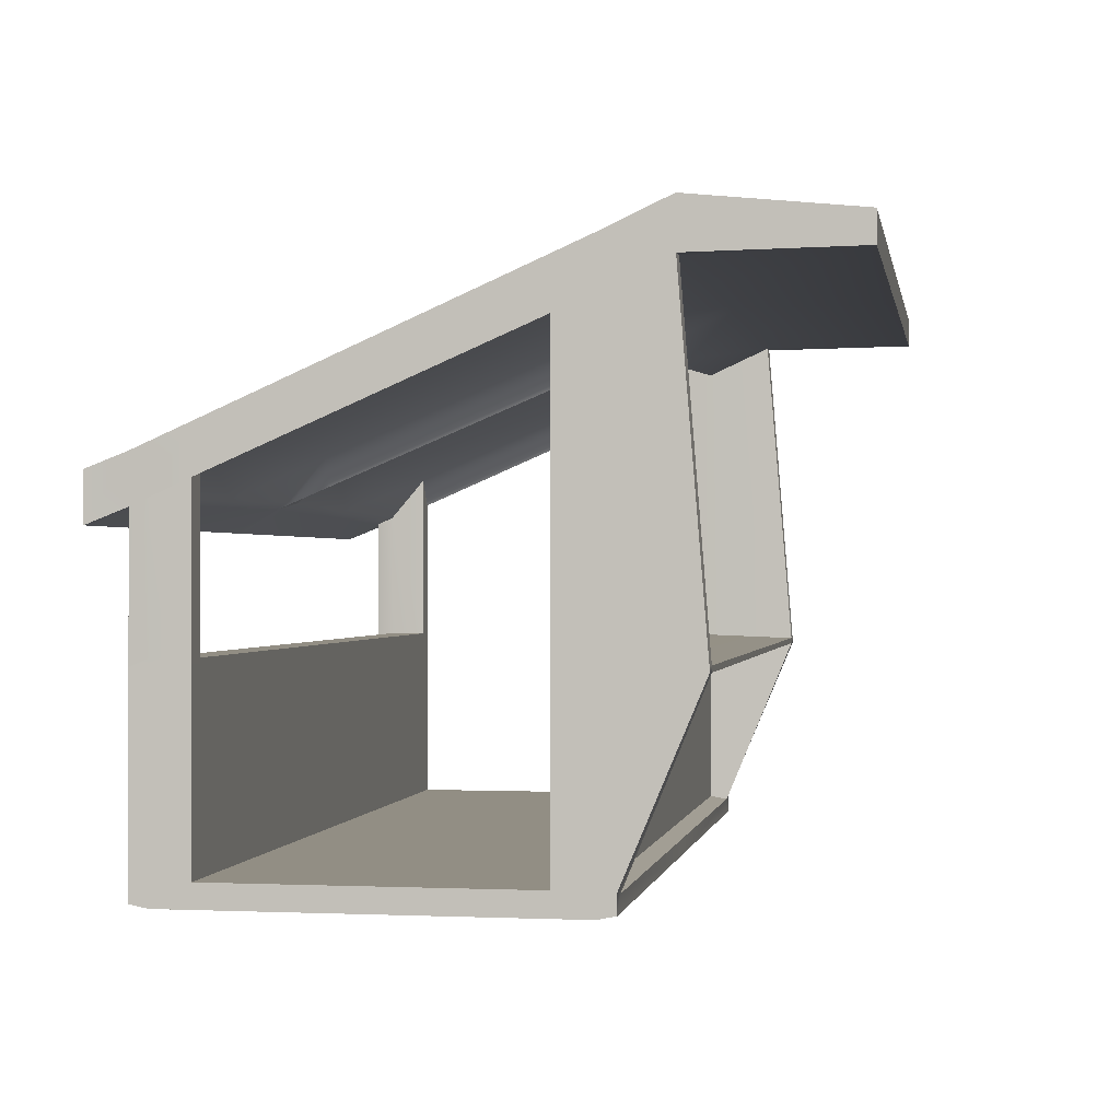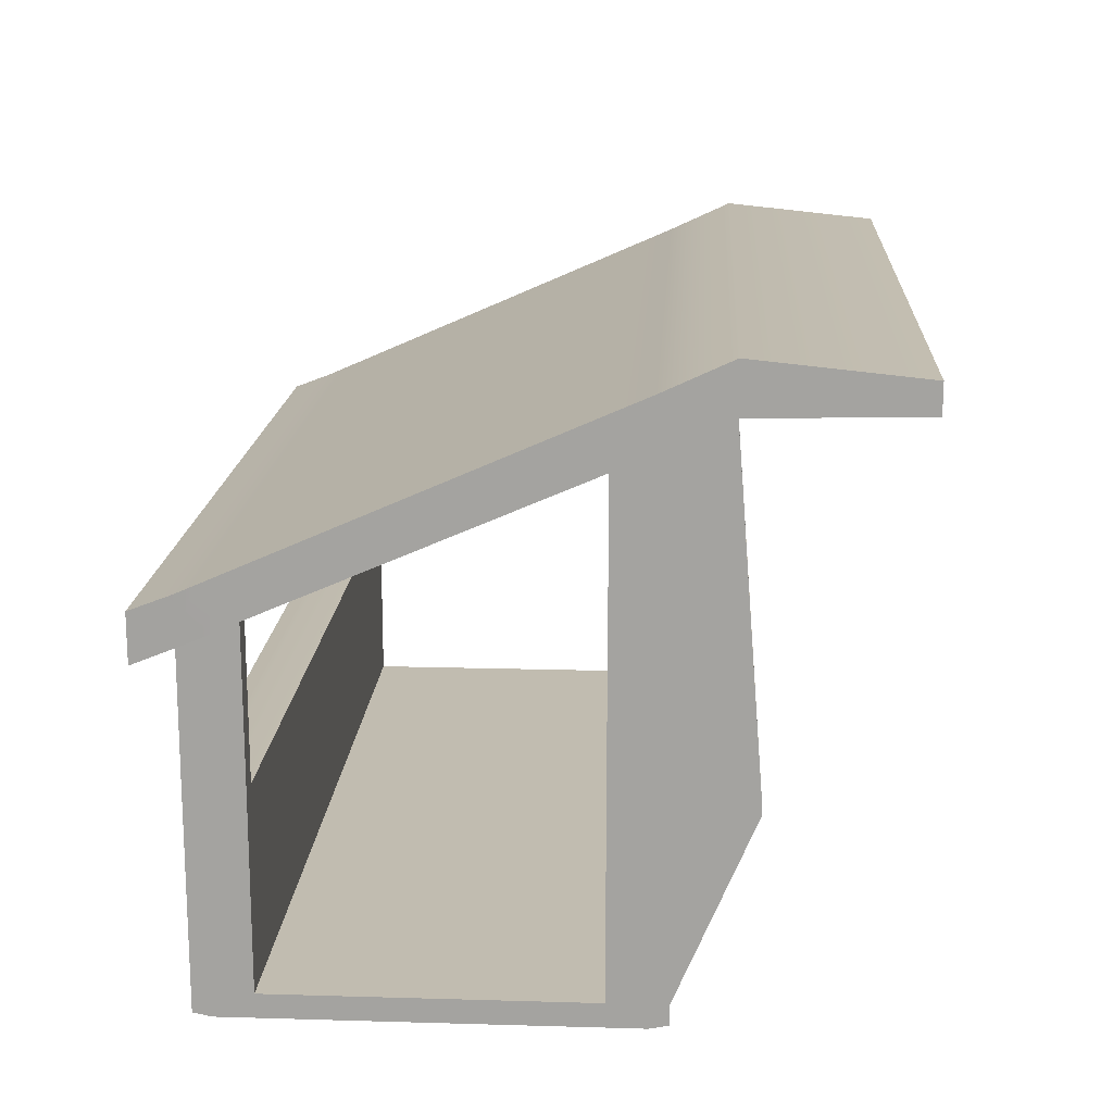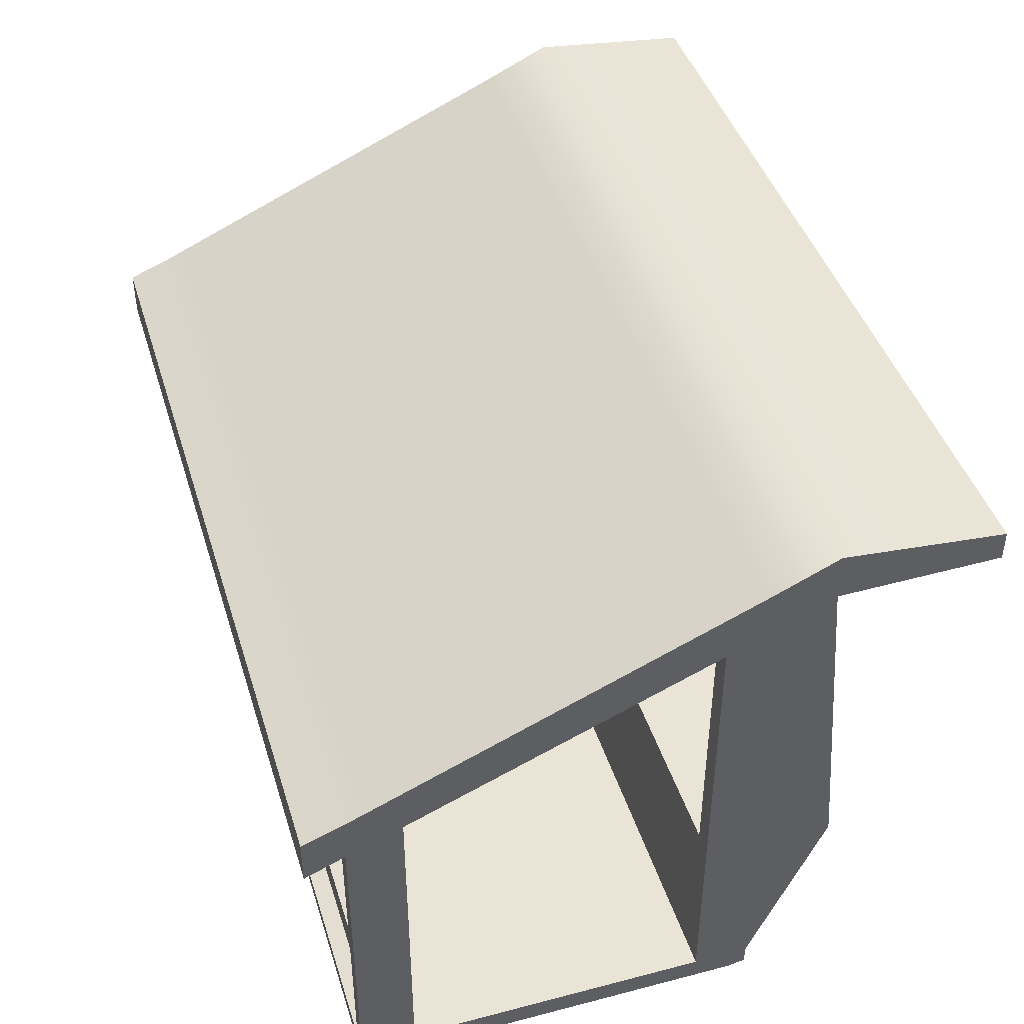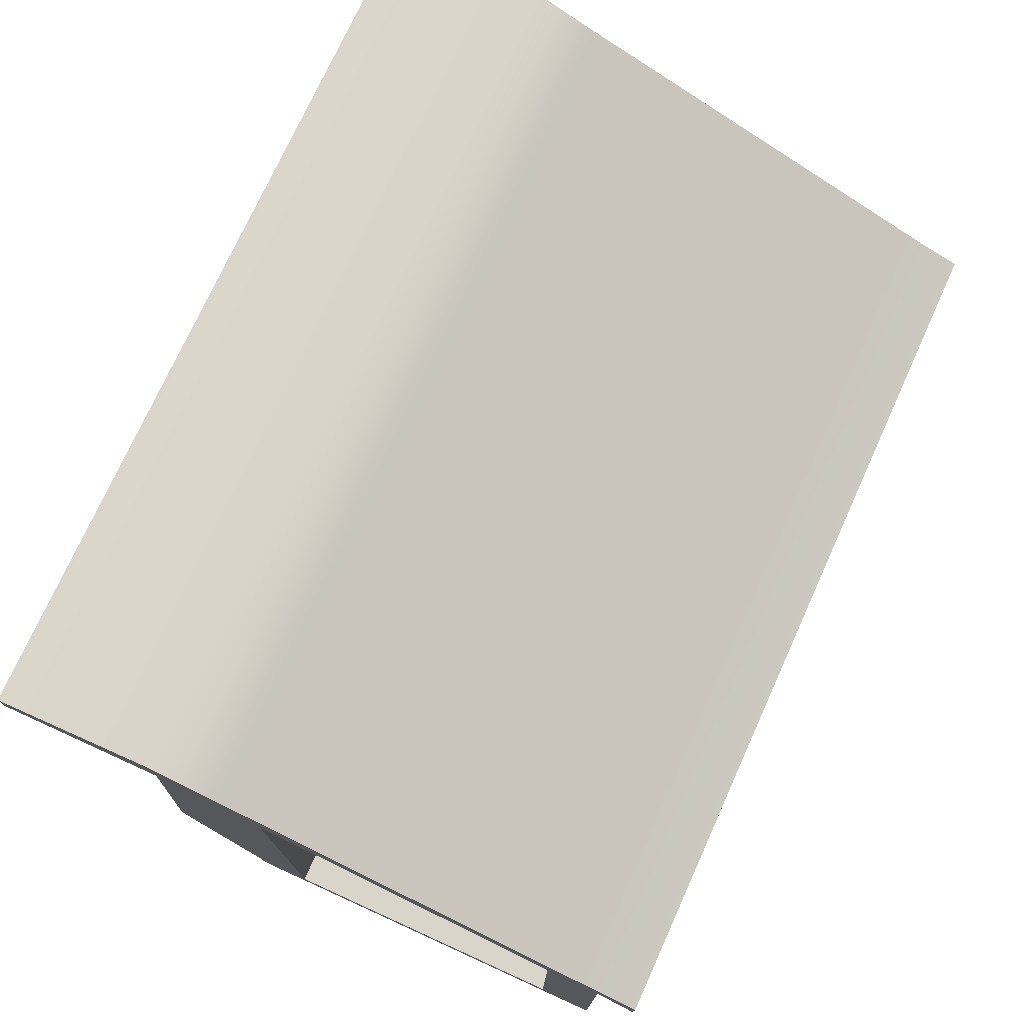
<metadata>
{"format":"obj","ext":"obj","renderer":"f3d","projection":"perspective","resolution":1024,"background":"white","views":[{"elev":-0.3,"azim":-80.1,"up":"+Y"},{"elev":16.4,"azim":-86.6,"up":"+Y"},{"elev":43.7,"azim":-107.0,"up":"+Y"},{"elev":74.6,"azim":114.4,"up":"+Y"}]}
</metadata>
<code>
v  -5.127 15.02 10.78
v  -5.127 15.84 10.78
v  -5.664 15.84 10.78
v  -5.664 15.02 10.78
v  5.816 15.02 10.78
v  5.816 15.84 10.78
v  0.0756 15.84 10.78
v  0.0756 15.02 10.78
v  -5.664 10.63 -6.501
v  -5.127 10.63 -6.501
v  -5.127 10.21 -7.61
v  -5.664 10.21 -7.61
v  0.0756 10.63 -6.501
v  5.816 10.63 -6.501
v  5.816 10.21 -7.61
v  0.0756 10.21 -7.61
v  -5.127 8.894 -7.61
v  -5.664 8.894 -7.61
v  5.816 8.894 -7.61
v  0.0756 8.894 -7.61
v  -5.127 9.561 -6.501
v  -5.664 9.569 -6.501
v  5.849 9.375 -6.501
v  0.0756 9.486 -6.501
v  6.398 10.63 -6.501
v  6.365 9.331 -6.501
v  6.398 8.894 -7.61
v  6.398 10.21 -7.61
v  6.398 15.02 10.78
v  6.398 15.84 10.78
v  6.398 11.3 -4.984
v  6.398 10.01 -4.971
v  6.398 9.544 -6.01
v  6.398 10.84 -6.029
v  0.0756 9.687 -6.029
v  5.816 9.587 -6.01
v  5.816 10.8 -4.971
v  0.0756 10.89 -4.984
v  -5.664 9.767 -6.029
v  -5.127 9.759 -6.029
v  -5.127 10.95 -4.984
v  -5.664 10.2 -4.984
v  -5.664 11.3 -4.984
v  -5.664 10.84 -6.029
v  -5.127 11.3 -4.984
v  -5.127 10.84 -6.029
v  5.816 11.3 -4.984
v  5.816 10.84 -6.029
v  0.0756 10.84 -6.029
v  0.0756 11.3 -4.984
v  6.398 13.65 3.472
v  5.816 14.42 3.472
v  0.0756 14.49 3.485
v  -5.127 14.5 3.485
v  -5.664 13.75 3.485
v  -5.664 15.01 3.485
v  -5.127 15.01 3.485
v  5.816 15.01 3.485
v  0.0756 15.01 3.485
v  6.398 15.01 3.485
v  5.816 14.12 4.491
v  0.0756 14.15 4.487
v  -5.664 14.16 4.487
v  -5.664 15.45 4.487
v  -5.127 15.45 4.487
v  5.816 15.45 4.487
v  0.0756 15.45 4.487
v  6.398 15.45 4.487
v  6.398 14.11 4.491
v  5.816 14.96 6.321
v  6.398 14.95 6.321
v  0.0756 14.99 6.312
v  -5.664 15 6.312
v  -5.127 15 6.312
v  -5.664 16.29 6.312
v  -5.127 16.29 6.312
v  5.816 16.29 6.312
v  0.0756 16.29 6.312
v  6.398 16.29 6.312
v  -5.127 14.16 4.487
v  -5.664 0.0883 4.995
v  5.915 0.0883 4.995
v  5.915 0.5293 4.995
v  -5.664 0.5293 4.995
v  -5.664 5.802 4.495
v  5.816 5.802 4.495
v  5.816 5.802 3.46
v  -5.664 5.802 3.46
v  -5.664 -0.0117 3.46
v  5.915 -0.0117 3.46
v  5.915 -0.0117 4.495
v  -5.664 -0.0117 4.495
v  6.398 -0.0117 4.495
v  6.398 -0.0117 3.46
v  6.398 0.6293 3.46
v  6.398 0.6293 4.495
v  -5.664 0.6293 4.495
v  -5.664 0.6293 3.46
v  -5.664 0.6293 -4.965
v  -5.664 -0.0117 -4.965
v  5.915 -0.0117 -4.965
v  6.398 -0.0117 -4.965
v  6.398 0.6293 -4.965
v  5.816 0.6293 3.46
v  5.816 0.6293 -4.965
v  5.816 0.6293 4.495
v  5.816 5.44 4.495
v  -5.664 5.44 4.495
v  6.398 5.44 3.46
v  6.398 5.44 4.495
v  -5.664 5.44 3.46
v  5.816 5.44 3.46
v  6.398 5.802 3.46
v  6.398 5.802 4.495
v  6.398 0.0883 4.995
v  6.398 0.6293 4.995
v  5.915 5.54 7.07
v  6.398 5.54 7.07
v  5.915 5.702 7.07
v  6.398 5.702 7.07
v  -5.664 5.702 7.07
v  -5.664 5.54 7.07
v  -5.664 0.0883 -6.501
v  -5.664 0.5293 -6.501
v  5.915 0.5293 -6.501
v  5.915 0.0883 -6.501
v  -5.664 5.802 -6.001
v  -5.664 5.802 -4.965
v  5.816 5.802 -4.965
v  5.816 5.802 -6.001
v  -5.664 -0.0117 -6.001
v  5.915 -0.0117 -6.001
v  6.398 -0.0117 -6.001
v  6.398 0.6293 -6.001
v  -5.664 0.6293 -6.001
v  -5.664 5.44 -6.001
v  5.816 5.44 -6.001
v  5.816 0.6293 -6.001
v  6.398 5.44 -6.001
v  6.398 5.44 -4.965
v  5.816 5.44 -4.965
v  -5.664 5.44 -4.965
v  6.398 5.802 -6.001
v  6.398 5.802 -4.965
v  6.398 0.6293 -6.501
v  6.398 0.0883 -6.501
v  5.915 5.54 -6.501
v  6.398 5.54 -6.501
v  5.915 5.702 -6.501
v  6.398 5.702 -6.501
v  -5.664 5.54 -6.501
v  -5.664 5.702 -6.501
v  -6.202 15.02 10.78
v  -6.202 15.84 10.78
v  -17.14 15.02 10.78
v  -11.4 15.02 10.78
v  -11.4 15.84 10.78
v  -17.14 15.84 10.78
v  -6.202 10.21 -7.61
v  -6.202 10.63 -6.501
v  -11.4 10.63 -6.501
v  -11.4 10.21 -7.61
v  -17.14 10.21 -7.61
v  -17.14 10.63 -6.501
v  -6.202 8.894 -7.61
v  -11.4 8.894 -7.61
v  -17.14 8.894 -7.61
v  -6.202 9.561 -6.501
v  -11.4 9.486 -6.501
v  -17.18 9.375 -6.501
v  -17.73 10.63 -6.501
v  -17.73 10.21 -7.61
v  -17.73 8.894 -7.61
v  -17.69 9.331 -6.501
v  -17.73 15.02 10.78
v  -17.73 15.84 10.78
v  -17.73 11.3 -4.984
v  -17.73 10.84 -6.029
v  -17.73 9.544 -6.01
v  -17.73 10.01 -4.971
v  -11.4 9.687 -6.029
v  -11.4 10.89 -4.984
v  -17.14 10.8 -4.971
v  -17.14 9.587 -6.01
v  -6.202 10.95 -4.984
v  -6.202 9.759 -6.029
v  -6.202 11.3 -4.984
v  -6.202 10.84 -6.029
v  -17.14 11.3 -4.984
v  -11.4 11.3 -4.984
v  -11.4 10.84 -6.029
v  -17.14 10.84 -6.029
v  -17.14 14.42 3.472
v  -17.73 13.65 3.472
v  -11.4 14.49 3.485
v  -6.202 14.5 3.485
v  -6.202 15.01 3.485
v  -17.14 15.01 3.485
v  -11.4 15.01 3.485
v  -17.73 15.01 3.485
v  -11.4 14.15 4.487
v  -17.14 14.12 4.491
v  -6.202 15.45 4.487
v  -17.14 15.45 4.487
v  -11.4 15.45 4.487
v  -17.73 15.45 4.487
v  -17.73 14.11 4.491
v  -17.14 14.96 6.321
v  -17.73 14.95 6.321
v  -11.4 14.99 6.312
v  -6.202 15 6.312
v  -6.202 16.29 6.312
v  -11.4 16.29 6.312
v  -17.14 16.29 6.312
v  -17.73 16.29 6.312
v  -6.202 14.16 4.487
v  -17.24 0.5293 4.995
v  -17.24 0.0883 4.995
v  -17.14 5.802 3.46
v  -17.14 5.802 4.495
v  -17.24 -0.0117 4.495
v  -17.24 -0.0117 3.46
v  -17.73 -0.0117 4.495
v  -17.73 0.6293 4.495
v  -17.73 0.6293 3.46
v  -17.73 -0.0117 3.46
v  -17.24 -0.0117 -4.965
v  -17.73 0.6293 -4.965
v  -17.73 -0.0117 -4.965
v  -17.14 0.6293 -4.965
v  -17.14 0.6293 3.46
v  -17.14 5.44 4.495
v  -17.14 0.6293 4.495
v  -17.73 5.44 4.495
v  -17.73 5.44 3.46
v  -17.14 5.44 3.46
v  -17.73 5.802 4.495
v  -17.73 5.802 3.46
v  -17.73 0.6293 4.995
v  -17.73 0.0883 4.995
v  -17.24 5.54 7.07
v  -17.73 5.54 7.07
v  -17.24 5.702 7.07
v  -17.73 5.702 7.07
v  -17.24 0.0883 -6.501
v  -17.24 0.5293 -6.501
v  -17.14 5.802 -6.001
v  -17.14 5.802 -4.965
v  -17.24 -0.0117 -6.001
v  -17.73 -0.0117 -6.001
v  -17.73 0.6293 -6.001
v  -17.14 0.6293 -6.001
v  -17.14 5.44 -6.001
v  -17.73 5.44 -4.965
v  -17.73 5.44 -6.001
v  -17.14 5.44 -4.965
v  -17.73 5.802 -4.965
v  -17.73 5.802 -6.001
v  -17.73 0.0883 -6.501
v  -17.73 0.6293 -6.501
v  -17.24 5.54 -6.501
v  -17.73 5.54 -6.501
v  -17.24 5.702 -6.501
v  -17.73 5.702 -6.501
g modulo
f 1 2 3
f 3 4 1
f 5 6 7
f 7 8 5
f 9 10 11
f 11 12 9
f 13 14 15
f 15 16 13
f 11 17 18
f 18 12 11
f 15 19 20
f 20 16 15
f 17 21 22
f 22 18 17
f 19 23 24
f 24 20 19
f 25 26 27
f 27 28 25
f 22 9 12
f 12 18 22
f 29 30 6
f 6 5 29
f 14 25 28
f 28 15 14
f 28 27 19
f 19 15 28
f 27 26 23
f 23 19 27
f 31 32 33
f 33 34 31
f 35 36 37
f 37 38 35
f 39 40 41
f 41 42 39
f 42 43 44
f 44 39 42
f 45 46 44
f 44 43 45
f 47 48 49
f 49 50 47
f 31 34 48
f 48 47 31
f 34 25 14
f 14 48 34
f 49 48 14
f 14 13 49
f 44 46 10
f 10 9 44
f 39 44 9
f 9 22 39
f 22 21 40
f 40 39 22
f 24 23 36
f 36 35 24
f 34 33 26
f 26 25 34
f 37 32 51
f 51 52 37
f 38 37 52
f 52 53 38
f 42 41 54
f 54 55 42
f 55 56 43
f 43 42 55
f 57 45 43
f 43 56 57
f 58 47 50
f 50 59 58
f 60 31 47
f 47 58 60
f 60 51 32
f 32 31 60
f 53 52 61
f 61 62 53
f 63 64 56
f 56 55 63
f 65 57 56
f 56 64 65
f 66 58 59
f 59 67 66
f 68 60 58
f 58 66 68
f 68 69 51
f 51 60 68
f 70 71 29
f 29 5 70
f 72 70 5
f 5 8 72
f 73 74 1
f 1 4 73
f 4 3 75
f 75 73 4
f 2 76 75
f 75 3 2
f 6 77 78
f 78 7 6
f 30 79 77
f 77 6 30
f 29 71 79
f 79 30 29
f 79 68 66
f 66 77 79
f 78 77 66
f 66 67 78
f 75 76 65
f 65 64 75
f 73 75 64
f 64 63 73
f 63 80 74
f 74 73 63
f 62 61 70
f 70 72 62
f 79 71 69
f 69 68 79
f 81 82 83
f 83 84 81
f 85 86 87
f 87 88 85
f 89 90 91
f 91 92 89
f 93 94 95
f 95 96 93
f 89 92 97
f 97 98 89
f 89 98 99
f 99 100 89
f 90 89 100
f 100 101 90
f 95 94 102
f 102 103 95
f 98 104 105
f 105 99 98
f 97 106 107
f 107 108 97
f 96 95 109
f 109 110 96
f 104 98 111
f 111 112 104
f 98 97 108
f 108 111 98
f 110 109 113
f 113 114 110
f 111 108 85
f 85 88 111
f 91 90 94
f 94 93 91
f 90 104 95
f 95 94 90
f 83 82 115
f 115 116 83
f 104 112 109
f 109 95 104
f 117 83 116
f 116 118 117
f 112 87 113
f 113 109 112
f 52 61 69
f 69 51 52
f 119 117 118
f 118 120 119
f 87 86 61
f 61 52 87
f 119 120 71
f 71 70 119
f 114 113 51
f 51 69 114
f 113 87 52
f 52 51 113
f 111 88 87
f 87 112 111
f 117 119 121
f 121 122 117
f 104 90 94
f 94 95 104
f 94 90 101
f 101 102 94
f 104 95 103
f 103 105 104
f 123 124 125
f 125 126 123
f 127 128 129
f 129 130 127
f 100 131 132
f 132 101 100
f 133 134 103
f 103 102 133
f 100 99 135
f 135 131 100
f 135 136 137
f 137 138 135
f 134 139 140
f 140 103 134
f 105 141 142
f 142 99 105
f 99 142 136
f 136 135 99
f 139 143 144
f 144 140 139
f 142 128 127
f 127 136 142
f 132 133 102
f 102 101 132
f 101 102 103
f 103 105 101
f 125 145 146
f 146 126 125
f 105 103 140
f 140 141 105
f 147 148 145
f 145 125 147
f 141 140 144
f 144 129 141
f 37 32 33
f 33 36 37
f 149 150 148
f 148 147 149
f 129 37 36
f 36 130 129
f 149 23 26
f 26 150 149
f 143 33 32
f 32 144 143
f 144 32 37
f 37 129 144
f 142 141 129
f 129 128 142
f 147 151 152
f 152 149 147
f 105 103 102
f 102 101 105
f 92 91 82
f 82 81 92
f 106 97 84
f 84 83 106
f 97 92 81
f 81 84 97
f 91 93 115
f 115 82 91
f 93 96 116
f 116 115 93
f 107 106 83
f 83 117 107
f 96 110 118
f 118 116 96
f 110 114 120
f 120 118 110
f 114 69 71
f 71 120 114
f 69 61 70
f 70 71 69
f 61 86 119
f 119 70 61
f 86 85 121
f 121 119 86
f 85 108 122
f 122 121 85
f 108 107 117
f 117 122 108
f 131 135 124
f 124 123 131
f 135 138 125
f 125 124 135
f 132 131 123
f 123 126 132
f 134 133 146
f 146 145 134
f 133 132 126
f 126 146 133
f 139 134 145
f 145 148 139
f 138 137 147
f 147 125 138
f 143 139 148
f 148 150 143
f 130 36 23
f 23 149 130
f 36 33 26
f 26 23 36
f 33 143 150
f 150 26 33
f 137 136 151
f 151 147 137
f 136 127 152
f 152 151 136
f 127 130 149
f 149 152 127
f 80 63 55
f 55 54 80
f 8 7 2
f 2 1 8
f 7 78 76
f 76 2 7
f 65 76 78
f 78 67 65
f 67 59 57
f 57 65 67
f 59 50 45
f 45 57 59
f 50 49 46
f 46 45 50
f 10 46 49
f 49 13 10
f 11 10 13
f 13 16 11
f 16 20 17
f 17 11 16
f 20 24 21
f 21 17 20
f 40 21 24
f 24 35 40
f 41 40 35
f 35 38 41
f 54 41 38
f 38 53 54
f 62 80 54
f 54 53 62
f 74 80 62
f 62 72 74
f 1 74 72
f 72 8 1
f 153 4 3
f 3 154 153
f 155 156 157
f 157 158 155
f 9 12 159
f 159 160 9
f 161 162 163
f 163 164 161
f 159 12 18
f 18 165 159
f 163 162 166
f 166 167 163
f 165 18 22
f 22 168 165
f 167 166 169
f 169 170 167
f 171 172 173
f 173 174 171
f 22 18 12
f 12 9 22
f 175 155 158
f 158 176 175
f 164 163 172
f 172 171 164
f 172 163 167
f 167 173 172
f 173 167 170
f 170 174 173
f 177 178 179
f 179 180 177
f 181 182 183
f 183 184 181
f 39 42 185
f 185 186 39
f 42 39 44
f 44 43 42
f 187 43 44
f 44 188 187
f 189 190 191
f 191 192 189
f 177 189 192
f 192 178 177
f 178 192 164
f 164 171 178
f 191 161 164
f 164 192 191
f 44 9 160
f 160 188 44
f 39 22 9
f 9 44 39
f 22 39 186
f 186 168 22
f 169 181 184
f 184 170 169
f 178 171 174
f 174 179 178
f 183 193 194
f 194 180 183
f 182 195 193
f 193 183 182
f 42 55 196
f 196 185 42
f 55 42 43
f 43 56 55
f 197 56 43
f 43 187 197
f 198 199 190
f 190 189 198
f 200 198 189
f 189 177 200
f 200 177 180
f 180 194 200
f 195 201 202
f 202 193 195
f 63 55 56
f 56 64 63
f 203 64 56
f 56 197 203
f 204 205 199
f 199 198 204
f 206 204 198
f 198 200 206
f 206 200 194
f 194 207 206
f 208 155 175
f 175 209 208
f 210 156 155
f 155 208 210
f 73 4 153
f 153 211 73
f 4 73 75
f 75 3 4
f 154 3 75
f 75 212 154
f 158 157 213
f 213 214 158
f 176 158 214
f 214 215 176
f 175 176 215
f 215 209 175
f 215 214 204
f 204 206 215
f 213 205 204
f 204 214 213
f 75 64 203
f 203 212 75
f 73 63 64
f 64 75 73
f 63 73 211
f 211 216 63
f 201 210 208
f 208 202 201
f 215 206 207
f 207 209 215
f 81 84 217
f 217 218 81
f 85 88 219
f 219 220 85
f 89 92 221
f 221 222 89
f 223 224 225
f 225 226 223
f 89 98 97
f 97 92 89
f 89 100 99
f 99 98 89
f 222 227 100
f 100 89 222
f 225 228 229
f 229 226 225
f 98 99 230
f 230 231 98
f 97 108 232
f 232 233 97
f 224 234 235
f 235 225 224
f 231 236 111
f 111 98 231
f 98 111 108
f 108 97 98
f 234 237 238
f 238 235 234
f 111 88 85
f 85 108 111
f 221 223 226
f 226 222 221
f 222 226 225
f 225 231 222
f 217 239 240
f 240 218 217
f 231 225 235
f 235 236 231
f 241 242 239
f 239 217 241
f 236 235 238
f 238 219 236
f 193 194 207
f 207 202 193
f 243 244 242
f 242 241 243
f 219 193 202
f 202 220 219
f 243 208 209
f 209 244 243
f 237 207 194
f 194 238 237
f 238 194 193
f 193 219 238
f 111 236 219
f 219 88 111
f 241 122 121
f 121 243 241
f 231 225 226
f 226 222 231
f 226 229 227
f 227 222 226
f 231 230 228
f 228 225 231
f 123 245 246
f 246 124 123
f 127 247 248
f 248 128 127
f 100 227 249
f 249 131 100
f 250 229 228
f 228 251 250
f 100 131 135
f 135 99 100
f 135 252 253
f 253 136 135
f 251 228 254
f 254 255 251
f 230 99 142
f 142 256 230
f 99 135 136
f 136 142 99
f 255 254 257
f 257 258 255
f 142 136 127
f 127 128 142
f 249 227 229
f 229 250 249
f 227 230 228
f 228 229 227
f 246 245 259
f 259 260 246
f 230 256 254
f 254 228 230
f 261 246 260
f 260 262 261
f 256 248 257
f 257 254 256
f 183 184 179
f 179 180 183
f 263 261 262
f 262 264 263
f 248 247 184
f 184 183 248
f 263 264 174
f 174 170 263
f 258 257 180
f 180 179 258
f 257 248 183
f 183 180 257
f 142 128 248
f 248 256 142
f 261 263 152
f 152 151 261
f 230 227 229
f 229 228 230
f 92 81 218
f 218 221 92
f 233 217 84
f 84 97 233
f 97 84 81
f 81 92 97
f 221 218 240
f 240 223 221
f 223 240 239
f 239 224 223
f 232 241 217
f 217 233 232
f 224 239 242
f 242 234 224
f 234 242 244
f 244 237 234
f 237 244 209
f 209 207 237
f 207 209 208
f 208 202 207
f 202 208 243
f 243 220 202
f 220 243 121
f 121 85 220
f 85 121 122
f 122 108 85
f 108 122 241
f 241 232 108
f 131 123 124
f 124 135 131
f 135 124 246
f 246 252 135
f 249 245 123
f 123 131 249
f 251 260 259
f 259 250 251
f 250 259 245
f 245 249 250
f 255 262 260
f 260 251 255
f 252 246 261
f 261 253 252
f 258 264 262
f 262 255 258
f 247 263 170
f 170 184 247
f 184 170 174
f 174 179 184
f 179 174 264
f 264 258 179
f 253 261 151
f 151 136 253
f 136 151 152
f 152 127 136
f 127 152 263
f 263 247 127
f 216 196 55
f 55 63 216
f 156 153 154
f 154 157 156
f 157 154 212
f 212 213 157
f 203 205 213
f 213 212 203
f 205 203 197
f 197 199 205
f 199 197 187
f 187 190 199
f 190 187 188
f 188 191 190
f 160 161 191
f 191 188 160
f 159 162 161
f 161 160 159
f 162 159 165
f 165 166 162
f 166 165 168
f 168 169 166
f 186 181 169
f 169 168 186
f 185 182 181
f 181 186 185
f 196 195 182
f 182 185 196
f 201 195 196
f 196 216 201
f 211 210 201
f 201 216 211
f 153 156 210
f 210 211 153

</code>
